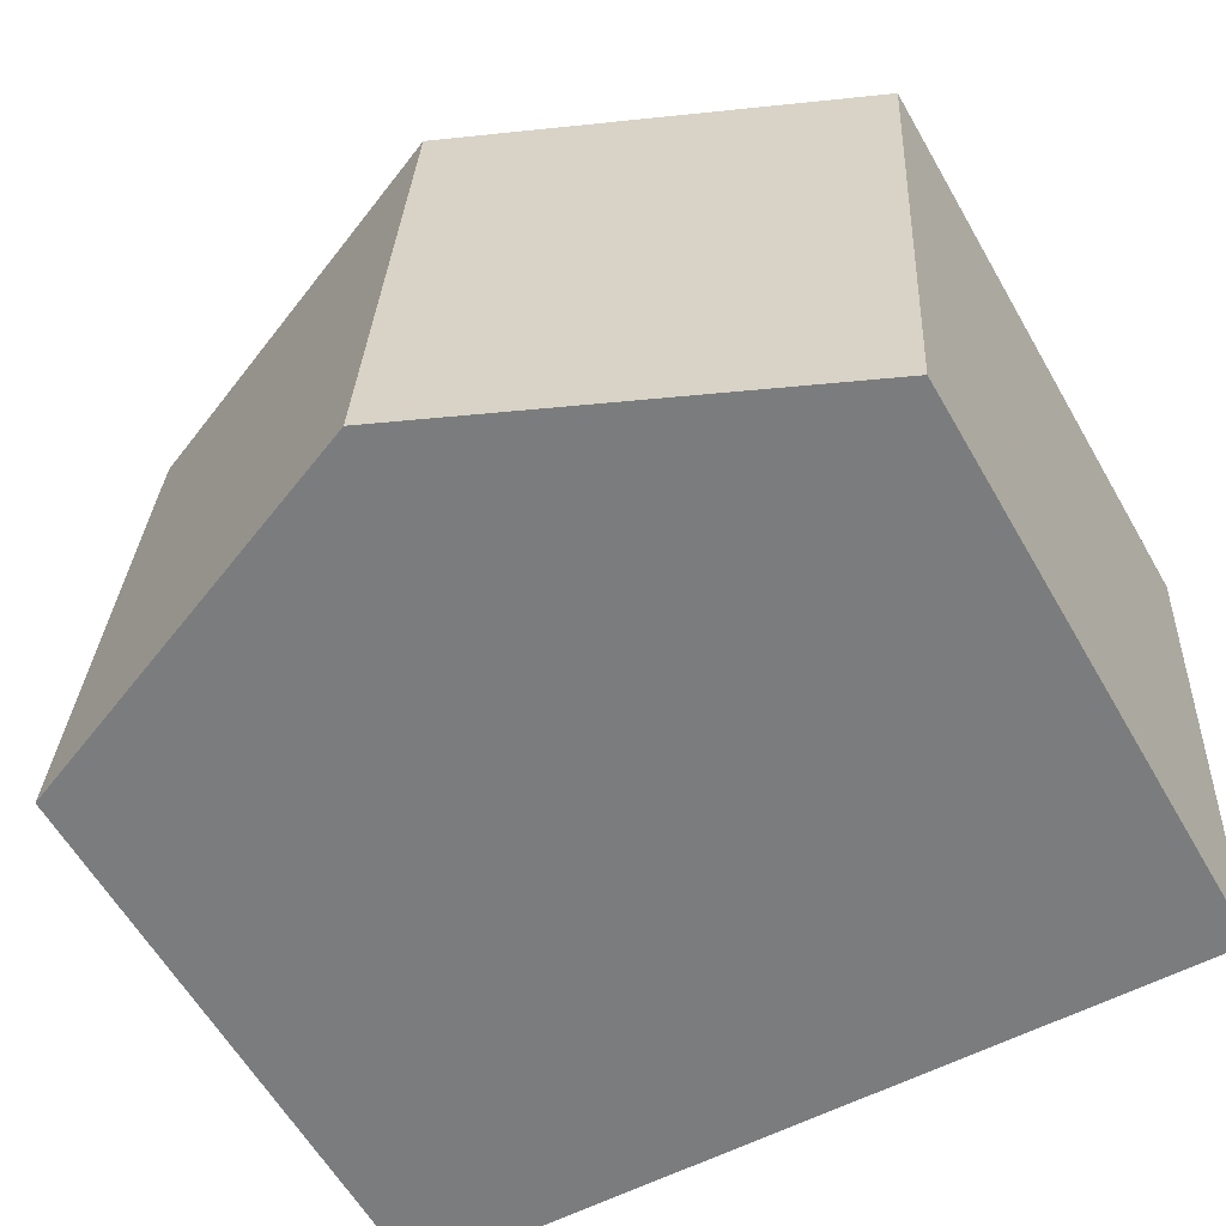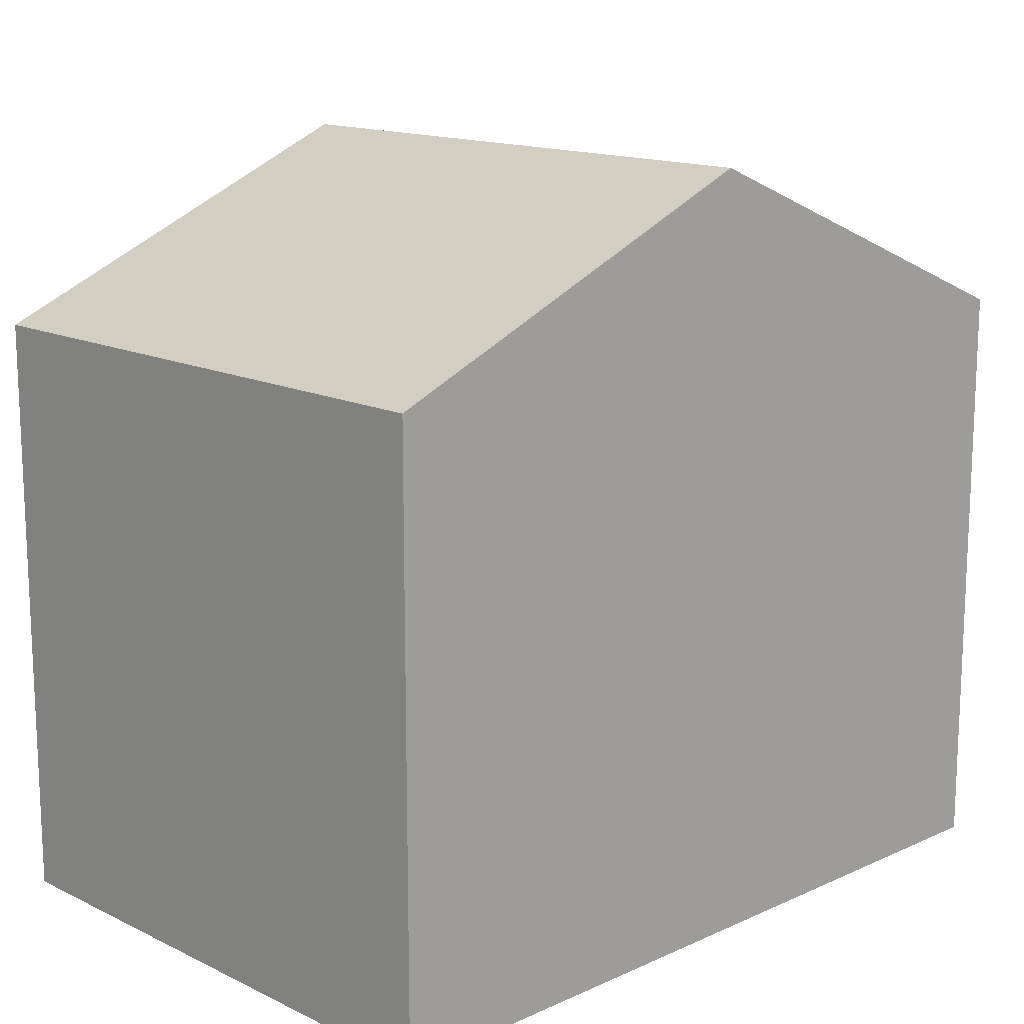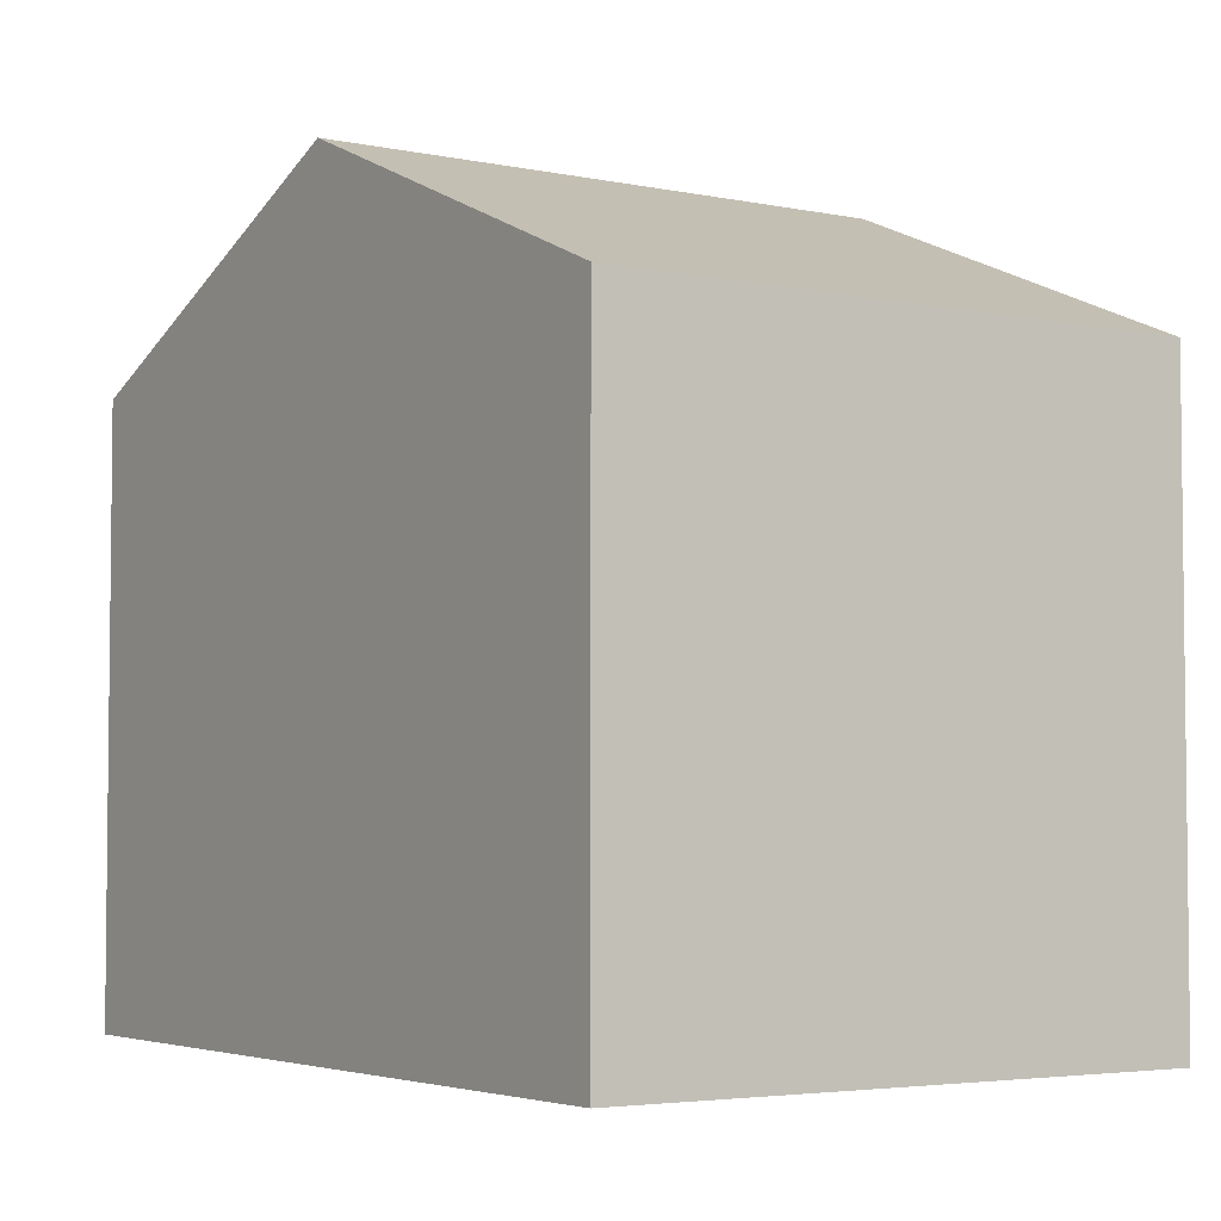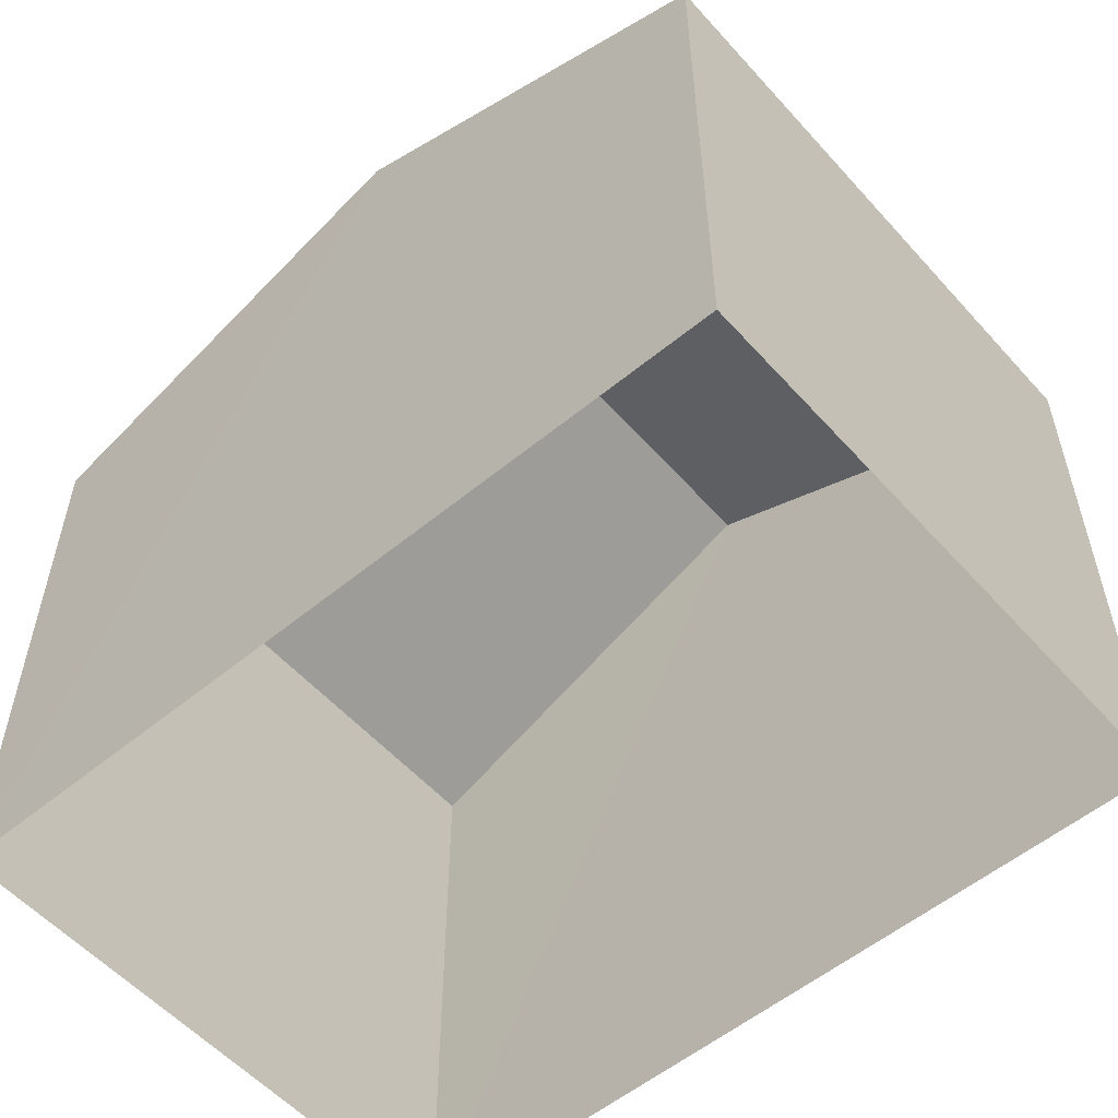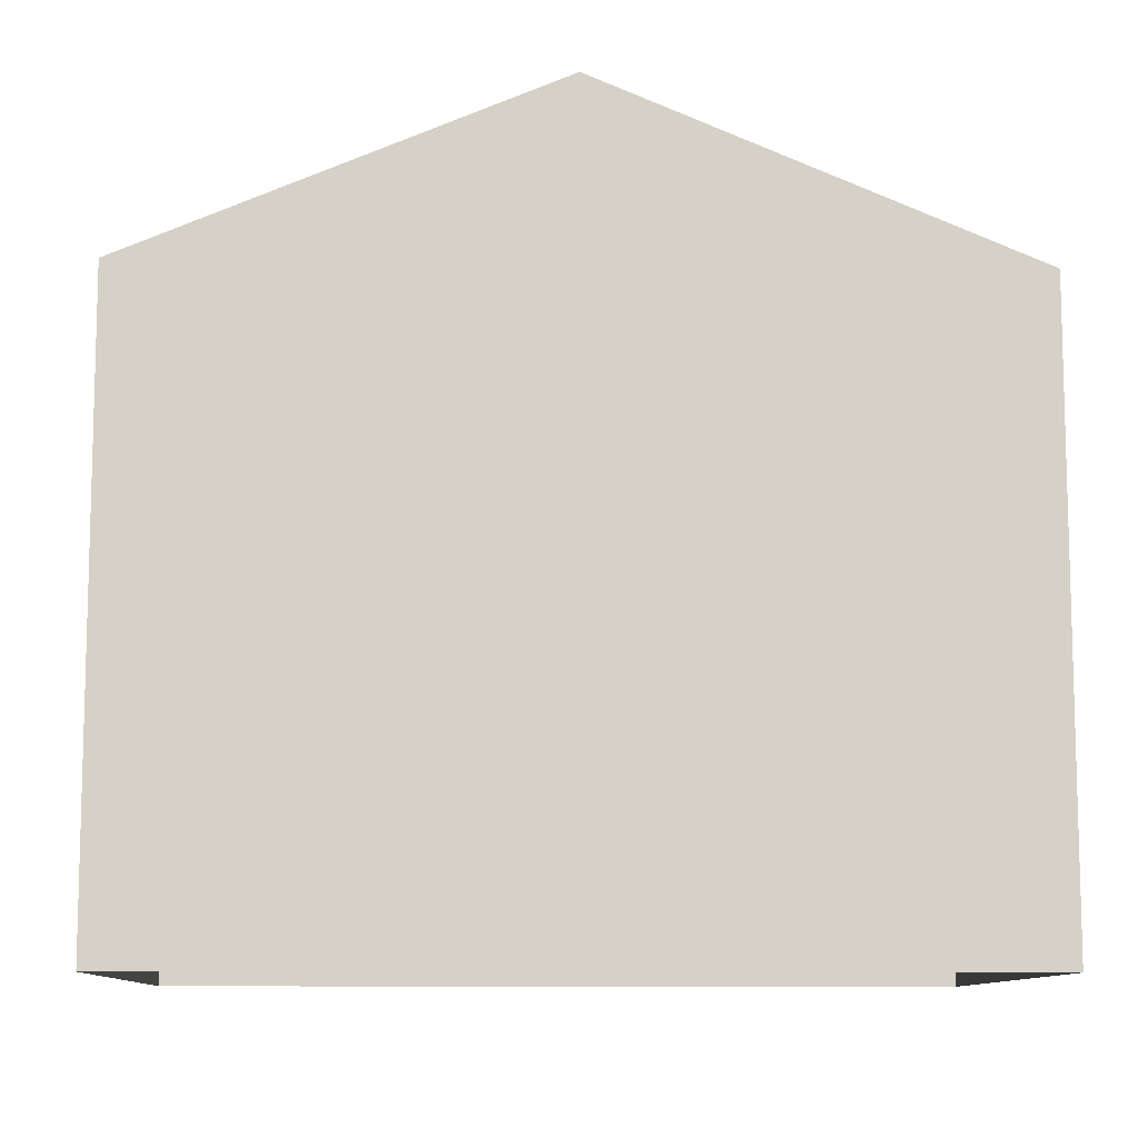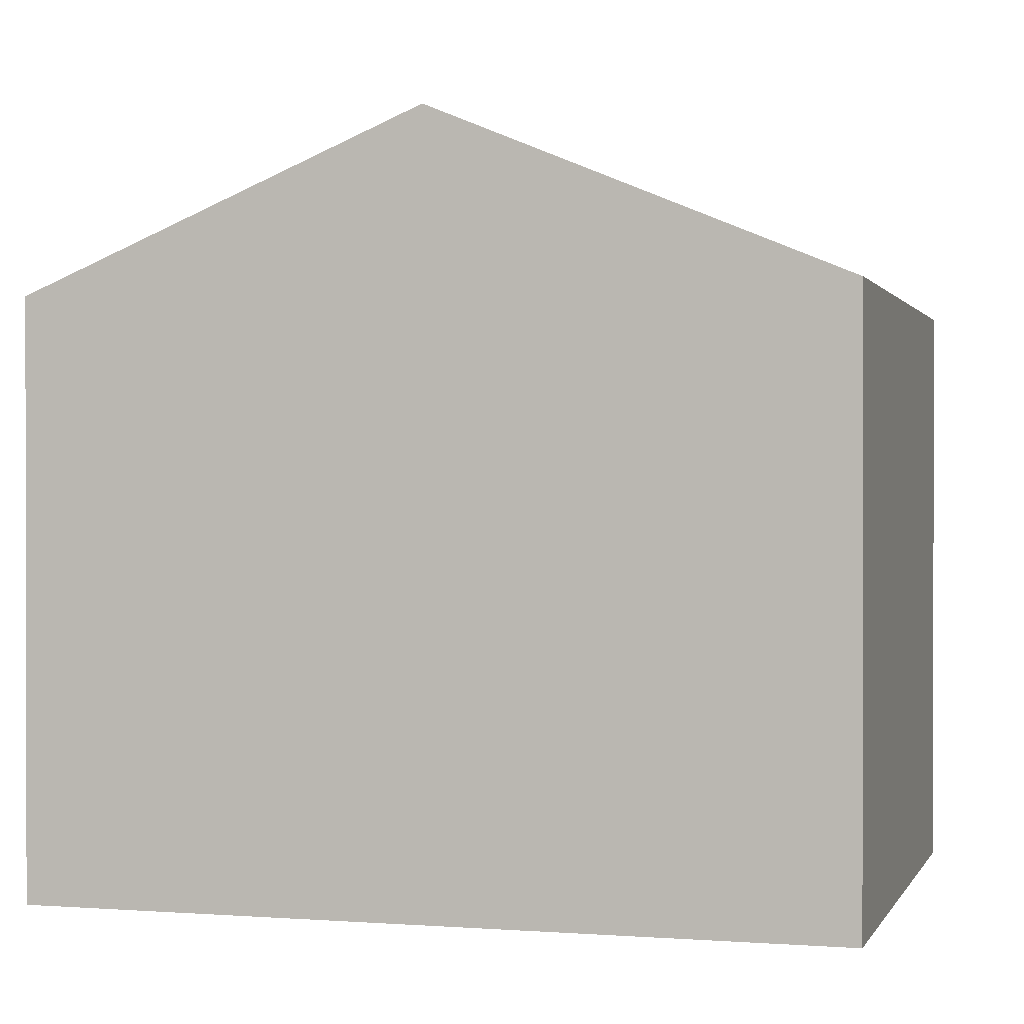
<metadata>
{"format":"obj","ext":"obj","renderer":"f3d","projection":"perspective","resolution":1024,"background":"white","views":[{"elev":-60.6,"azim":30.0,"up":"+Y"},{"elev":14.6,"azim":132.4,"up":"+Z"},{"elev":-4.1,"azim":-127.2,"up":"+Z"},{"elev":-55.5,"azim":37.6,"up":"+Z"},{"elev":-10.0,"azim":174.5,"up":"+Z"},{"elev":0.6,"azim":-167.4,"up":"+Z"}]}
</metadata>
<code>
v -3.729e+05 -1.039e+05 29.88
v -3.729e+05 -1.039e+05 29.88
v -3.729e+05 -1.039e+05 29.88
v -3.729e+05 -1.039e+05 29.88
v -3.729e+05 -1.039e+05 38.66
v -3.729e+05 -1.039e+05 36.7
v -3.729e+05 -1.039e+05 38.66
v -3.729e+05 -1.039e+05 36.7
v -3.729e+05 -1.039e+05 36.7
v -3.729e+05 -1.039e+05 36.7
f 1 2 3
f 4 1 3
f 5 6 7
f 5 8 6
f 9 10 5
f 7 9 5
f 10 1 5
f 1 4 5
f 4 8 5
f 6 4 3
f 6 8 4
f 9 2 1
f 10 9 1
f 6 3 7
f 3 2 7
f 2 9 7

</code>
